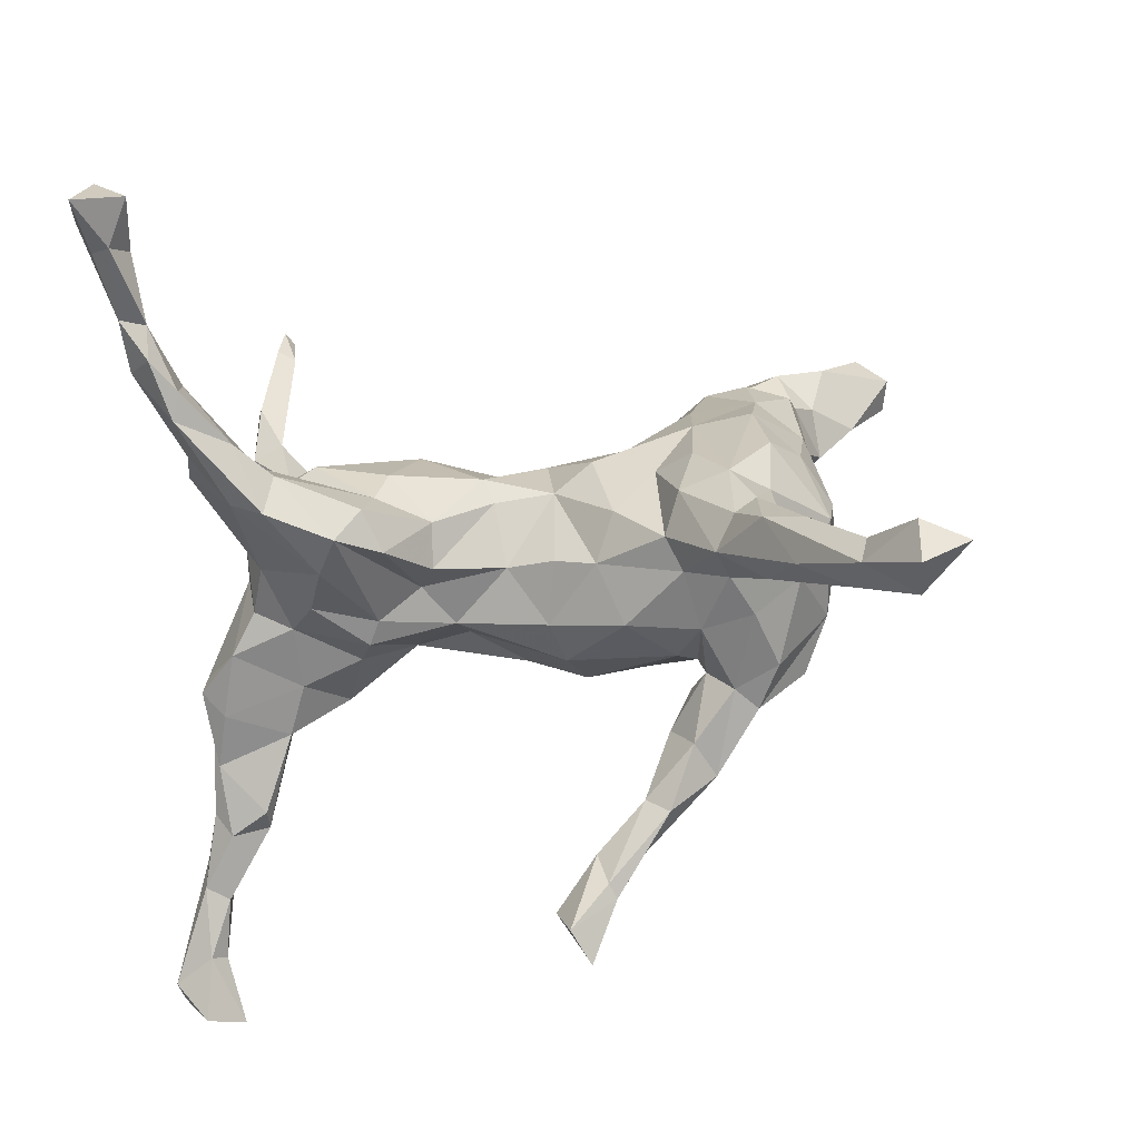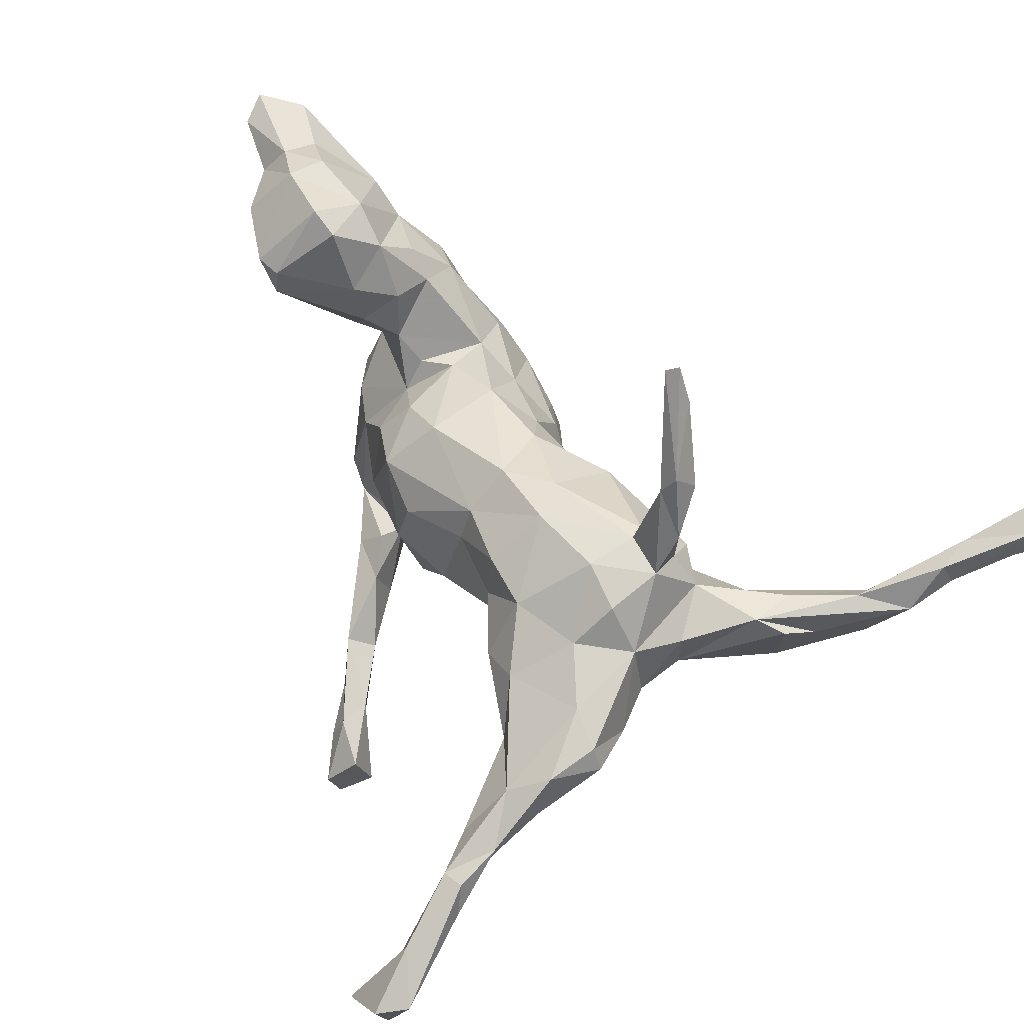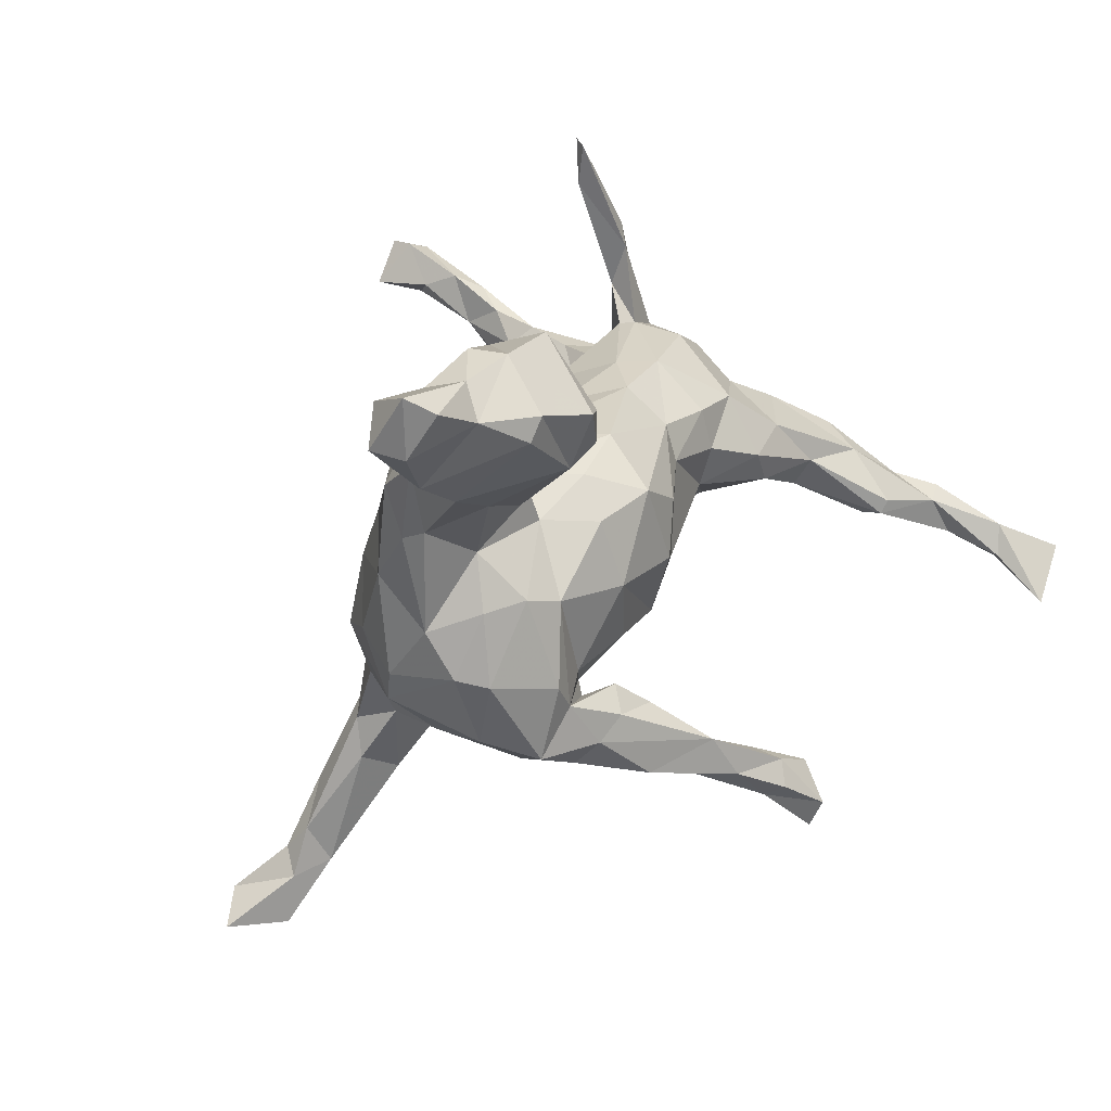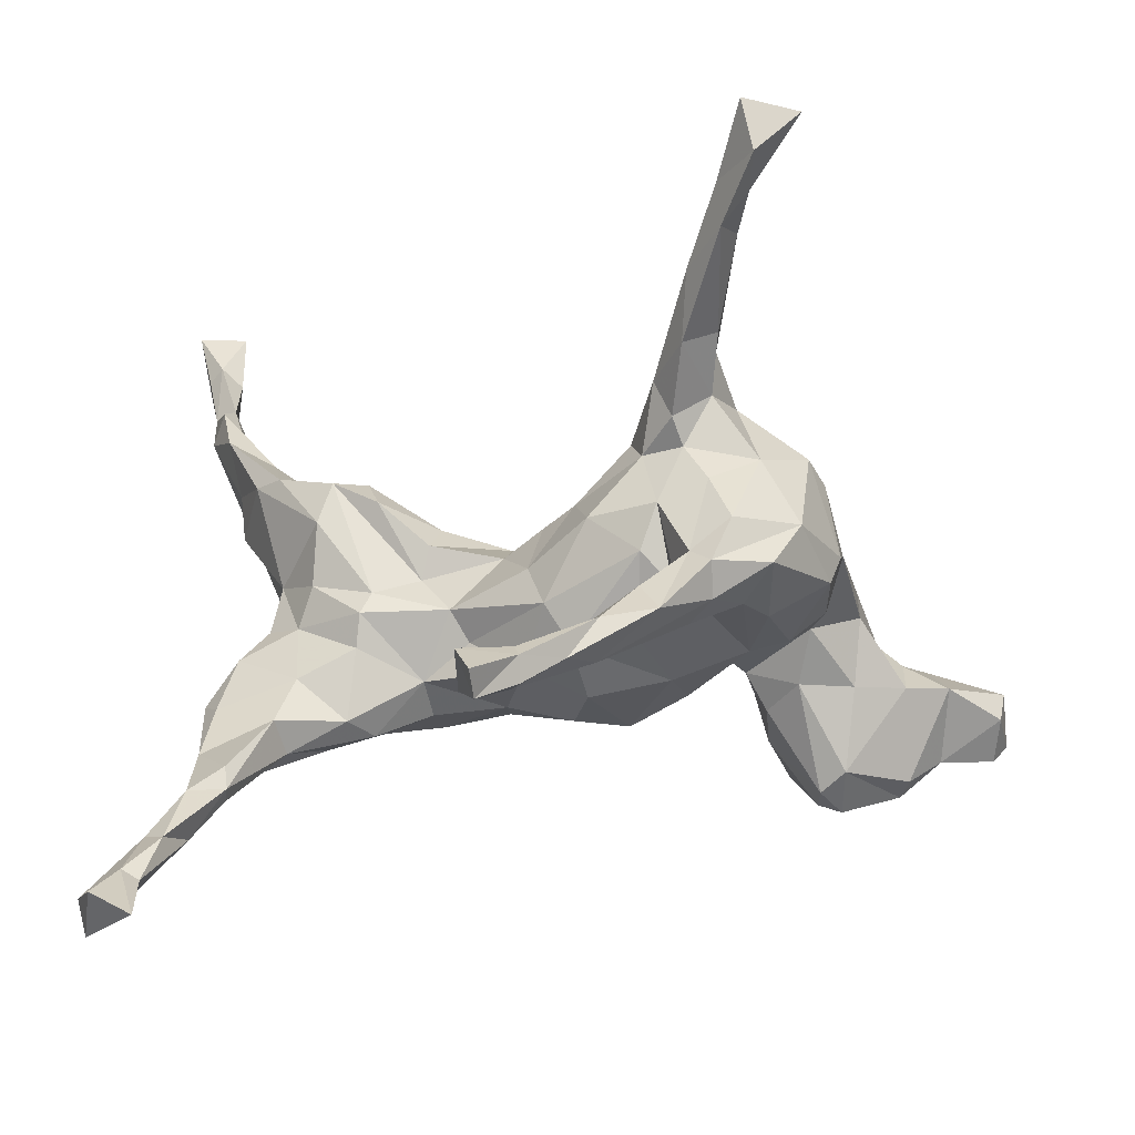
<metadata>
{"format":"obj","ext":"obj","renderer":"f3d","projection":"perspective","resolution":1024,"background":"white","views":[{"elev":38.8,"azim":-16.6,"up":"+Z"},{"elev":50.8,"azim":-120.4,"up":"+Y"},{"elev":21.0,"azim":115.1,"up":"+Y"},{"elev":-30.9,"azim":5.2,"up":"+Z"}]}
</metadata>
<code>
v 0.6437 0.367 -0.01647
v 0.6782 0.3115 -0.02577
v 0.6569 0.3657 -0.1161
v 0.6814 0.3902 -0.07889
v 0.6692 0.3013 -0.07537
v 0.5883 0.2344 -0.05181
v 0.5614 0.311 0.01891
v 0.5196 0.2431 -0.003717
v 0.5723 0.3314 -0.1303
v 0.5551 0.3635 -0.04342
v 0.5482 0.3783 -0.101
v 0.5198 0.1965 -0.06766
v 0.5044 0.3296 -0.1899
v 0.5196 0.2949 -0.1804
v 0.4769 0.3992 -0.06816
v 0.481 0.2208 0.02118
v 0.4505 0.102 0.05174
v 0.4766 0.3988 -0.1262
v 0.4204 0.2732 0.03736
v 0.44 0.1657 -0.07798
v 0.4535 0.1163 0.01483
v 0.4516 0.1771 0.07687
v 0.4173 0.02705 0.1101
v 0.4204 0.2306 -0.1912
v 0.4241 -0.1128 -0.01264
v 0.3799 0.3758 -0.05099
v 0.4289 -0.04494 0.03003
v 0.3765 0.06832 -0.0271
v 0.4122 0.3089 -0.2217
v 0.3687 -0.2291 -0.02432
v 0.3864 0.1986 0.09779
v 0.4067 -0.1305 0.1015
v 0.375 0.4032 -0.1342
v 0.4809 0.3055 0.02852
v 0.3684 0.1082 0.1328
v 0.4071 -0.1231 -0.06082
v 0.3995 -0.01383 -0.04793
v 0.3841 -0.1804 0.1172
v 0.3751 0.3026 -0.2102
v 0.3542 0.1394 -0.08361
v 0.3704 -0.082 0.1641
v 0.3435 -0.006496 -0.0888
v 0.3946 -0.6204 0.4072
v 0.3214 0.3293 -0.04834
v 0.3286 0.01648 0.1831
v 0.3801 0.258 -0.2115
v 0.3354 0.379 -0.124
v 0.3257 -0.6281 0.3374
v 0.3313 -0.5841 0.4298
v 0.3341 0.281 0.01399
v 0.3035 0.2004 -0.0948
v 0.3104 -0.6521 0.4132
v 0.3265 -0.2599 -0.1028
v 0.2739 0.1625 -0.04735
v 0.312 -0.1043 0.2178
v 0.2938 -0.5134 0.353
v 0.3035 0.2758 -0.1088
v 0.2951 0.2404 0.02032
v 0.2844 0.2422 -0.04005
v 0.3257 0.2133 0.08216
v 0.3171 -0.5517 0.3295
v 0.3155 -0.148 -0.1262
v 0.2343 0.07398 -0.05705
v 0.2966 -0.4727 0.3147
v 0.2232 -0.176 0.2384
v 0.2712 -0.5535 0.3465
v 0.275 -0.5309 0.286
v 0.2834 -0.02566 -0.114
v 0.2616 -0.3505 0.2335
v 0.2813 -0.1935 0.2027
v 0.2708 -0.2934 -0.0441
v 0.256 -0.2873 0.243
v 0.2406 0.1196 -0.02452
v 0.2621 0.1069 0.1348
v 0.3142 -0.2499 0.07604
v 0.2801 -0.189 -0.1274
v 0.2219 -0.4486 0.2751
v 0.2523 -0.3982 0.3121
v 0.2474 -0.2687 0.1799
v 0.234 -0.2613 0.249
v 0.2146 0.1327 0.07541
v 0.2113 -0.3439 0.2806
v 0.2278 -0.1551 -0.1165
v 0.21 -0.3797 0.1983
v 0.2087 -0.2781 -0.08871
v 0.2405 -0.299 -0.1173
v 0.2387 -0.2676 0.0387
v 0.1982 -0.2712 0.2363
v 0.2396 -0.2586 -0.1575
v 0.2005 -0.08139 0.2066
v 0.1893 -0.2872 0.1344
v 0.1999 0.127 0.01251
v 0.2045 -0.2239 -0.176
v 0.203 -0.2506 0.1049
v 0.1633 -0.2493 0.01349
v 0.1541 -0.1574 0.2028
v 0.186 -0.2147 -0.1036
v 0.1683 -0.3281 -0.2081
v 0.1684 -0.03417 -0.1616
v 0.1723 -0.1911 -0.1514
v 0.1557 -0.04714 0.1569
v 0.1873 0.0677 -0.1336
v 0.235 0.01948 0.1767
v 0.1635 -0.2952 0.1918
v 0.1413 -0.2262 0.1084
v 0.0998 0.1539 0.02817
v 0.1805 -0.1915 -0.09485
v 0.09819 0.09192 -0.1691
v 0.1532 0.08328 0.104
v 0.1232 -0.1915 0.151
v 0.1576 0.1247 -0.09252
v 0.1261 -0.2328 -0.1888
v 0.1363 -0.2237 -0.0511
v 0.139 -0.3034 -0.1567
v 0.1247 -0.1323 -0.1431
v 0.05855 -0.3227 -0.2315
v 0.07441 -0.09991 0.1402
v 0.07027 0.1604 -0.09506
v 0.04399 -0.3651 -0.3011
v 0.05886 -0.2122 0.01573
v 0.08004 0.02484 0.1392
v 0.08736 -0.3551 -0.2334
v 0.01577 0.007031 0.1069
v 0.07834 -0.2976 -0.2724
v 0.04439 -0.03031 -0.1823
v 0.0282 -0.1269 -0.1473
v -0.01607 -0.1011 0.0687
v -0.02326 -0.4064 -0.3027
v 0.01717 0.05368 -0.1759
v 0.03553 0.1098 0.07716
v 0.03582 -0.1413 0.08246
v -0.08797 0.1311 -0.1185
v -0.02369 -0.3487 -0.2962
v -0.03476 -0.1371 -0.02087
v -0.01528 -0.4019 -0.3573
v -0.09904 -0.3901 -0.3582
v -0.01417 -0.4209 -0.323
v -0.07839 -0.06491 0.04188
v -0.04466 -0.06472 -0.1479
v -0.02788 0.1645 0.03349
v -0.0708 -0.4435 -0.3997
v -0.07284 -0.488 -0.3785
v -0.03077 -0.363 -0.3437
v -0.0747 0.01423 0.1032
v -0.01018 -0.1479 -0.08659
v -0.0971 -0.4561 -0.3292
v -0.08117 0.1857 -0.05569
v -0.08671 0.0754 -0.1363
v -0.08078 0.0548 0.1196
v -0.1311 -0.04089 -0.08714
v -0.1488 0.1599 0.0975
v -0.1975 0.06404 -0.1506
v -0.1797 -0.02622 0.1209
v -0.1541 0.1982 -0.004946
v -0.1862 0.1285 -0.1379
v -0.1917 -0.06893 0.06875
v -0.1583 -0.06722 -0.04354
v -0.2795 0.1262 -0.1459
v -0.1979 0.1952 -0.05616
v -0.2039 -0.001533 -0.1286
v -0.2212 0.0647 0.1505
v -0.2761 -0.06978 -0.009953
v -0.2049 -0.04673 0.0209
v -0.2798 0.03403 -0.198
v -0.3166 0.1331 0.1372
v -0.2705 0.5056 0.1062
v -0.3176 0.2158 0.03477
v -0.3081 0.2131 0.05724
v -0.3146 -0.01655 -0.1976
v -0.2829 0.5143 0.1231
v -0.29 -0.05533 0.1904
v -0.2824 0.4414 0.1194
v -0.3397 -0.09342 0.1734
v -0.3625 -0.08528 0.1096
v -0.402 0.003257 0.2319
v -0.3601 0.3347 0.1118
v -0.3059 0.4595 0.1284
v -0.2691 -0.09387 0.1353
v -0.3431 0.2679 0.08763
v -0.3508 0.1706 0.09024
v -0.3713 -0.0483 0.01926
v -0.3412 0.3328 0.06251
v -0.256 0.01338 0.1531
v -0.2926 -0.07609 -0.04674
v -0.3515 0.06421 -0.2014
v -0.3587 0.3664 0.0773
v -0.2999 -0.05087 -0.09306
v -0.321 0.2034 -0.04246
v -0.3888 0.1706 -0.04485
v -0.3956 -0.01871 -0.03743
v -0.3876 0.267 0.06897
v -0.3895 -0.0391 -0.1346
v -0.3816 0.1172 -0.1071
v -0.3825 0.1198 0.112
v -0.4355 0.1053 -0.03121
v -0.3819 0.1962 0.03591
v -0.4043 -0.006607 -0.2428
v -0.4312 -0.05343 0.2111
v -0.4687 -0.1042 -0.3449
v -0.4391 0.08038 0.05192
v -0.4112 0.08668 0.1893
v -0.4679 0.112 0.2286
v -0.4301 0.017 0.05604
v -0.4457 0.01672 -0.02137
v -0.4171 -0.0553 -0.2104
v -0.4544 0.02406 0.2846
v -0.4627 0.07446 -0.1499
v -0.4721 -0.02465 0.2149
v -0.482 0.1132 0.1583
v -0.5107 -0.02745 -0.1745
v -0.4745 -0.08262 -0.354
v -0.4871 -0.00381 -0.07945
v -0.4727 -0.1079 -0.3101
v -0.5119 0.08872 0.1919
v -0.5249 0.118 0.3166
v -0.5141 0.05566 0.2512
v -0.4882 -0.006834 -0.2876
v -0.5275 -0.1061 -0.3461
v -0.5068 0.08765 0.3524
v -0.5337 0.02683 0.3382
v -0.5198 0.04892 0.3722
v -0.5219 0.02255 -0.2304
v -0.5199 0.04426 -0.1539
v -0.5225 -0.0877 -0.4158
v -0.536 0.008573 -0.151
v -0.5282 -0.04319 -0.2568
v -0.5761 0.09812 0.3815
v -0.5458 0.1057 0.4511
v -0.5504 0.1613 0.5386
v -0.5459 -0.1466 -0.4374
v -0.5533 -0.2497 -0.601
v -0.5639 -0.1837 -0.5201
v -0.5577 0.1825 0.484
v -0.5335 0.1367 0.3906
v -0.5544 0.06413 0.4201
v -0.5806 -0.1338 -0.5147
v -0.5763 0.2247 0.5829
v -0.562 -0.07434 -0.4094
v -0.5779 -0.1231 -0.4251
v -0.5733 0.1629 0.4359
v -0.5892 -0.1935 -0.5062
v -0.5821 0.1312 0.4509
v -0.5487 0.1568 0.6311
v -0.5822 0.1398 0.5639
v -0.6167 0.2115 0.5698
v -0.5833 0.2254 0.6169
v -0.6459 -0.1911 -0.548
v -0.6047 0.1575 0.5481
v -0.6339 -0.1768 -0.5997
v -0.6266 0.1568 0.639
v -0.6138 -0.2596 -0.569
v -0.5433 -0.05657 -0.3401
f 167 182 179
f 172 179 182
f 168 167 179
f 196 182 167
f 191 180 179
f 168 179 180
f 176 191 179
f 196 180 191
f 165 168 180
f 182 166 172
f 170 172 166
f 186 166 182
f 200 194 195
f 196 195 194
f 204 200 195
f 209 194 200
f 203 209 200
f 202 194 209
f 204 203 200
f 214 209 203
f 180 196 194
f 189 195 196
f 165 180 194
f 154 167 168
f 151 168 165
f 203 181 174
f 162 174 181
f 208 203 174
f 190 181 203
f 161 151 165
f 154 168 151
f 149 151 161
f 183 161 165
f 174 162 173
f 163 173 162
f 198 174 173
f 153 161 183
f 194 183 165
f 140 151 149
f 153 149 161
f 173 163 178
f 156 178 163
f 171 173 178
f 171 178 153
f 156 153 178
f 183 171 153
f 144 149 153
f 175 171 183
f 88 82 80
f 78 80 82
f 65 88 80
f 104 82 88
f 72 80 78
f 56 78 82
f 82 77 66
f 67 66 77
f 56 82 66
f 104 77 82
f 64 72 78
f 70 80 72
f 69 72 64
f 56 64 78
f 61 64 56
f 49 56 66
f 66 67 48
f 61 48 67
f 52 66 48
f 43 52 48
f 49 66 52
f 67 64 61
f 49 61 56
f 43 48 61
f 43 61 49
f 49 52 43
f 176 177 186
f 170 186 177
f 191 176 186
f 172 177 176
f 170 177 172
f 186 170 166
f 176 179 172
f 208 214 203
f 216 209 214
f 201 194 202
f 215 202 209
f 183 194 201
f 219 201 202
f 216 214 208
f 198 208 174
f 220 208 198
f 175 183 201
f 206 175 201
f 198 173 175
f 171 175 173
f 206 198 175
f 220 216 208
f 227 209 216
f 206 201 219
f 215 219 202
f 220 198 206
f 221 220 206
f 227 215 209
f 240 215 227
f 220 227 216
f 234 219 215
f 221 206 219
f 235 220 221
f 235 227 220
f 242 227 235
f 242 240 227
f 245 240 242
f 234 215 240
f 228 219 234
f 233 228 234
f 221 219 228
f 235 221 228
f 233 240 245
f 248 245 242
f 233 234 240
f 229 228 233
f 228 242 235
f 244 242 228
f 228 229 244
f 243 244 229
f 244 248 242
f 250 245 248
f 245 237 233
f 229 233 237
f 246 237 245
f 250 248 244
f 243 229 237
f 250 244 243
f 250 246 245
f 243 246 250
f 243 237 246
f 42 37 36
f 25 36 37
f 62 42 36
f 28 37 42
f 53 62 36
f 68 42 62
f 76 68 62
f 63 42 68
f 53 76 62
f 83 68 76
f 100 76 93
f 89 93 76
f 112 100 93
f 97 76 100
f 112 97 100
f 107 76 97
f 107 83 76
f 99 68 83
f 53 89 76
f 124 93 89
f 85 98 86
f 89 86 98
f 71 85 86
f 114 98 85
f 97 114 85
f 122 98 114
f 116 122 114
f 119 98 122
f 95 97 85
f 112 114 97
f 112 116 114
f 128 122 116
f 1 2 4
f 5 4 2
f 10 1 4
f 7 2 1
f 9 3 5
f 4 5 3
f 6 9 5
f 11 3 9
f 12 6 8
f 7 8 6
f 16 12 8
f 14 6 12
f 2 6 5
f 14 9 6
f 13 9 14
f 24 14 12
f 13 14 24
f 20 24 12
f 102 68 99
f 115 99 83
f 107 115 83
f 126 99 115
f 124 112 93
f 124 116 112
f 11 10 4
f 7 1 10
f 11 4 3
f 15 10 11
f 18 11 9
f 13 18 9
f 15 11 18
f 34 10 15
f 21 20 12
f 40 24 20
f 28 40 20
f 46 24 40
f 51 46 40
f 29 24 46
f 54 51 40
f 57 46 51
f 63 68 102
f 108 102 99
f 113 126 115
f 125 99 126
f 26 15 18
f 33 26 18
f 34 15 26
f 57 39 46
f 29 46 39
f 47 39 57
f 33 39 47
f 44 47 57
f 59 57 51
f 125 108 99
f 111 102 108
f 129 108 125
f 139 125 126
f 29 33 18
f 47 26 33
f 218 199 213
f 205 213 199
f 226 218 213
f 230 199 218
f 224 199 230
f 239 230 218
f 211 199 224
f 217 211 224
f 197 199 211
f 232 224 230
f 197 211 217
f 252 217 224
f 252 239 218
f 241 230 239
f 238 252 224
f 222 217 252
f 236 238 224
f 239 252 238
f 98 124 89
f 119 124 98
f 143 124 119
f 137 119 122
f 135 143 119
f 133 124 143
f 133 116 124
f 128 116 133
f 137 122 128
f 135 119 137
f 146 137 128
f 146 128 133
f 141 143 135
f 142 137 146
f 136 146 133
f 29 18 13
f 29 13 24
f 136 133 143
f 141 136 143
f 141 146 136
f 39 33 29
f 241 232 230
f 231 232 241
f 236 224 232
f 247 241 239
f 231 236 232
f 238 247 239
f 251 241 247
f 247 238 236
f 249 247 236
f 231 249 236
f 251 247 249
f 141 135 137
f 142 141 137
f 141 142 146
f 251 231 241
f 249 231 251
f 191 186 182
f 196 191 182
f 188 196 167
f 69 64 67
f 84 67 77
f 79 72 69
f 69 67 84
f 104 84 77
f 79 69 84
f 79 70 72
f 75 70 79
f 65 80 70
f 91 79 84
f 91 84 104
f 105 91 104
f 55 41 45
f 23 45 41
f 65 55 45
f 38 41 55
f 70 55 65
f 103 65 45
f 70 38 55
f 75 38 70
f 96 88 65
f 90 96 65
f 104 88 96
f 110 104 96
f 35 103 45
f 90 65 103
f 101 90 103
f 101 96 90
f 101 110 96
f 105 104 110
f 121 101 103
f 109 121 103
f 117 101 121
f 117 110 101
f 131 110 117
f 123 131 117
f 105 110 131
f 109 103 74
f 35 74 103
f 81 109 74
f 130 121 109
f 106 130 109
f 123 121 130
f 123 117 121
f 127 131 123
f 138 127 123
f 134 131 127
f 149 123 130
f 144 123 149
f 138 123 144
f 140 149 130
f 134 127 138
f 156 138 144
f 106 140 130
f 154 151 140
f 156 144 153
f 163 138 156
f 157 138 163
f 147 154 140
f 157 163 162
f 184 162 181
f 190 184 181
f 157 162 184
f 190 187 184
f 160 184 187
f 192 187 190
f 204 190 203
f 159 167 154
f 147 159 154
f 188 167 159
f 158 188 159
f 189 196 188
f 212 204 195
f 212 190 204
f 192 190 212
f 223 212 195
f 207 223 195
f 225 212 223
f 193 195 189
f 193 189 188
f 207 195 193
f 185 207 193
f 30 38 75
f 94 79 91
f 38 32 41
f 23 41 32
f 25 32 38
f 94 75 79
f 87 75 94
f 71 75 87
f 95 87 94
f 105 94 91
f 95 94 105
f 45 23 35
f 22 35 23
f 120 95 105
f 131 120 105
f 113 95 120
f 35 31 60
f 19 60 31
f 74 35 60
f 22 31 35
f 81 74 60
f 134 120 131
f 145 120 134
f 106 109 81
f 58 81 60
f 50 58 60
f 54 81 58
f 92 106 81
f 73 92 81
f 118 106 92
f 157 134 138
f 147 140 106
f 160 157 184
f 118 147 106
f 150 157 160
f 169 160 187
f 147 132 159
f 155 159 132
f 118 132 147
f 169 187 192
f 155 158 159
f 193 188 158
f 158 185 193
f 217 207 185
f 210 192 212
f 205 192 210
f 225 210 212
f 226 210 225
f 222 223 207
f 222 225 223
f 217 222 207
f 226 225 222
f 27 32 25
f 30 25 38
f 71 30 75
f 17 22 23
f 145 134 157
f 36 25 30
f 23 32 27
f 37 27 25
f 17 23 27
f 85 71 87
f 85 87 95
f 22 17 16
f 21 16 17
f 19 22 16
f 21 17 27
f 139 129 125
f 132 108 129
f 53 86 89
f 7 6 2
f 30 71 86
f 30 86 53
f 36 30 53
f 222 252 218
f 226 222 218
f 185 197 217
f 205 226 213
f 205 199 197
f 210 226 205
f 169 205 197
f 164 169 197
f 192 205 169
f 132 129 148
f 139 148 129
f 155 132 148
f 118 108 132
f 111 108 118
f 160 148 139
f 92 111 118
f 44 26 47
f 139 126 145
f 113 145 126
f 150 139 145
f 63 102 111
f 92 63 111
f 59 44 57
f 58 44 59
f 54 59 51
f 58 59 54
f 44 19 26
f 34 26 19
f 50 19 44
f 120 145 113
f 28 54 40
f 63 73 54
f 81 54 73
f 28 63 54
f 92 73 63
f 7 10 34
f 8 7 34
f 107 113 115
f 95 113 107
f 28 42 63
f 21 28 20
f 27 28 21
f 16 21 12
f 34 16 8
f 19 16 34
f 97 95 107
f 27 37 28
f 164 197 185
f 158 164 185
f 152 164 158
f 160 169 164
f 160 164 152
f 155 152 158
f 148 160 152
f 148 152 155
f 139 150 160
f 145 157 150
f 50 44 58
f 60 19 50
f 22 19 31

</code>
